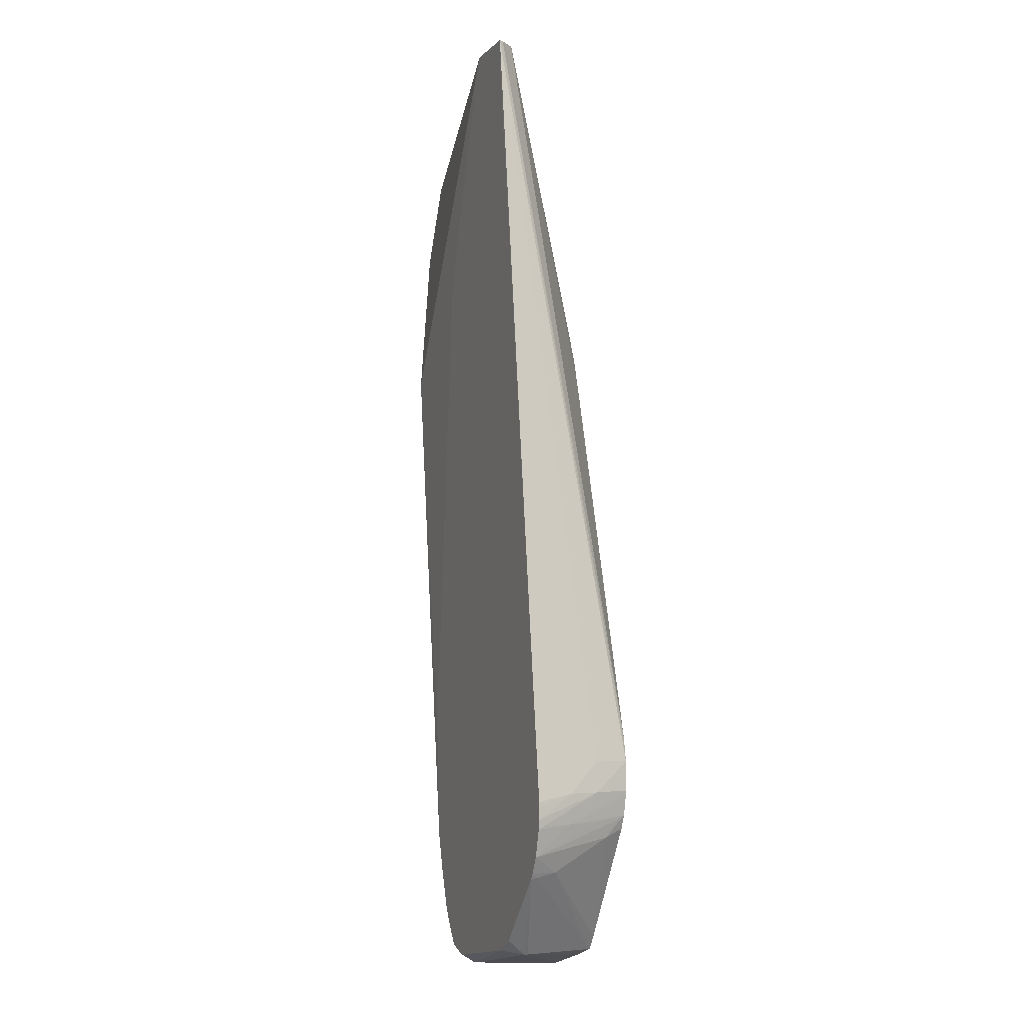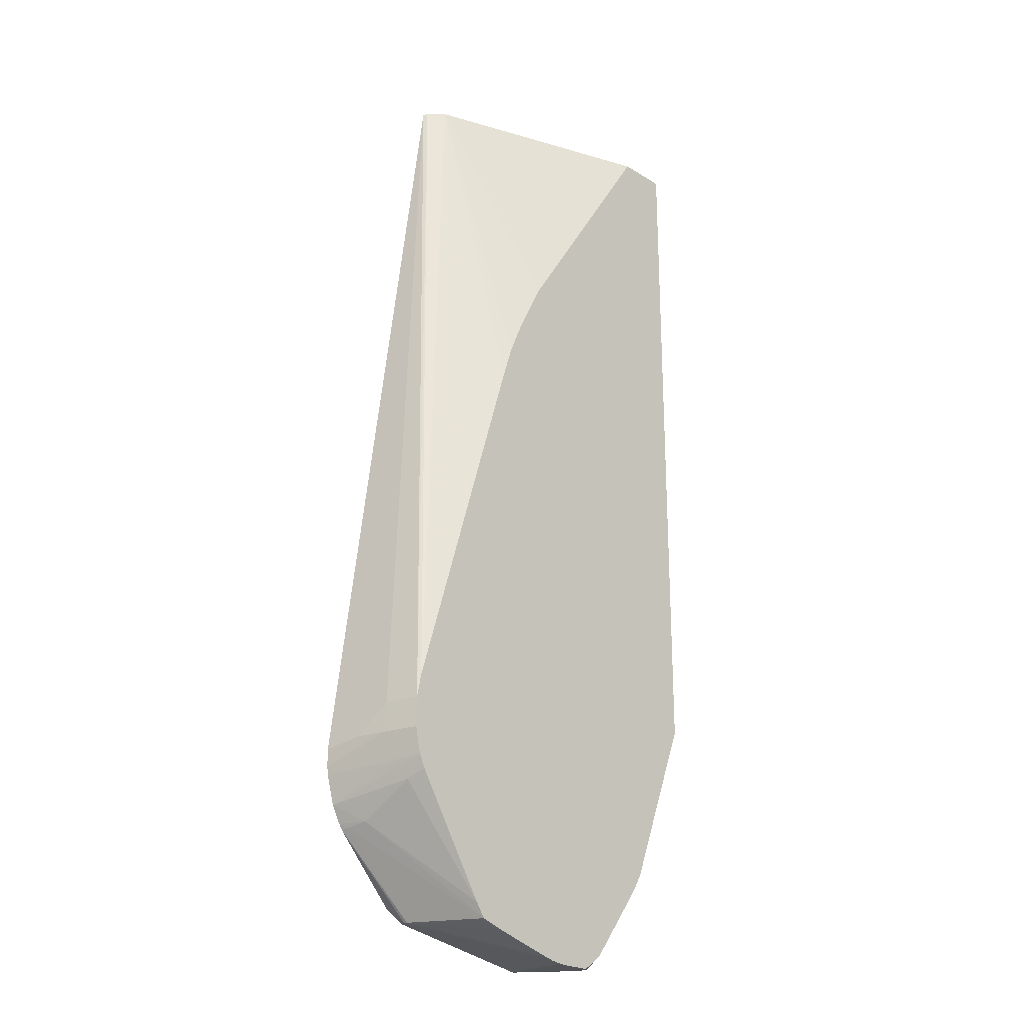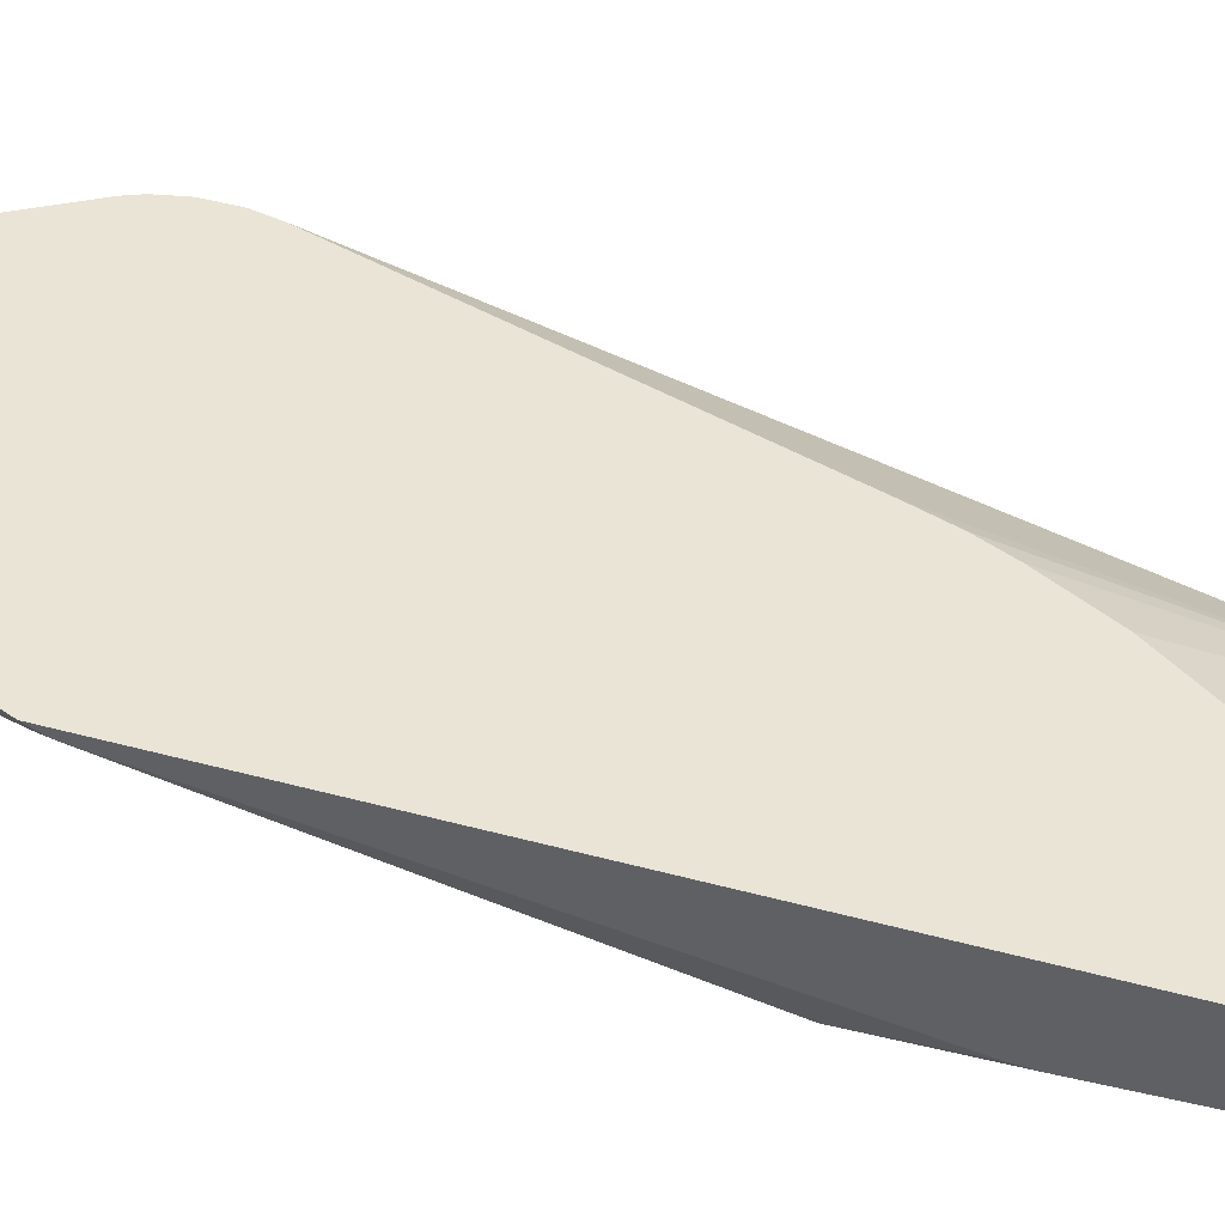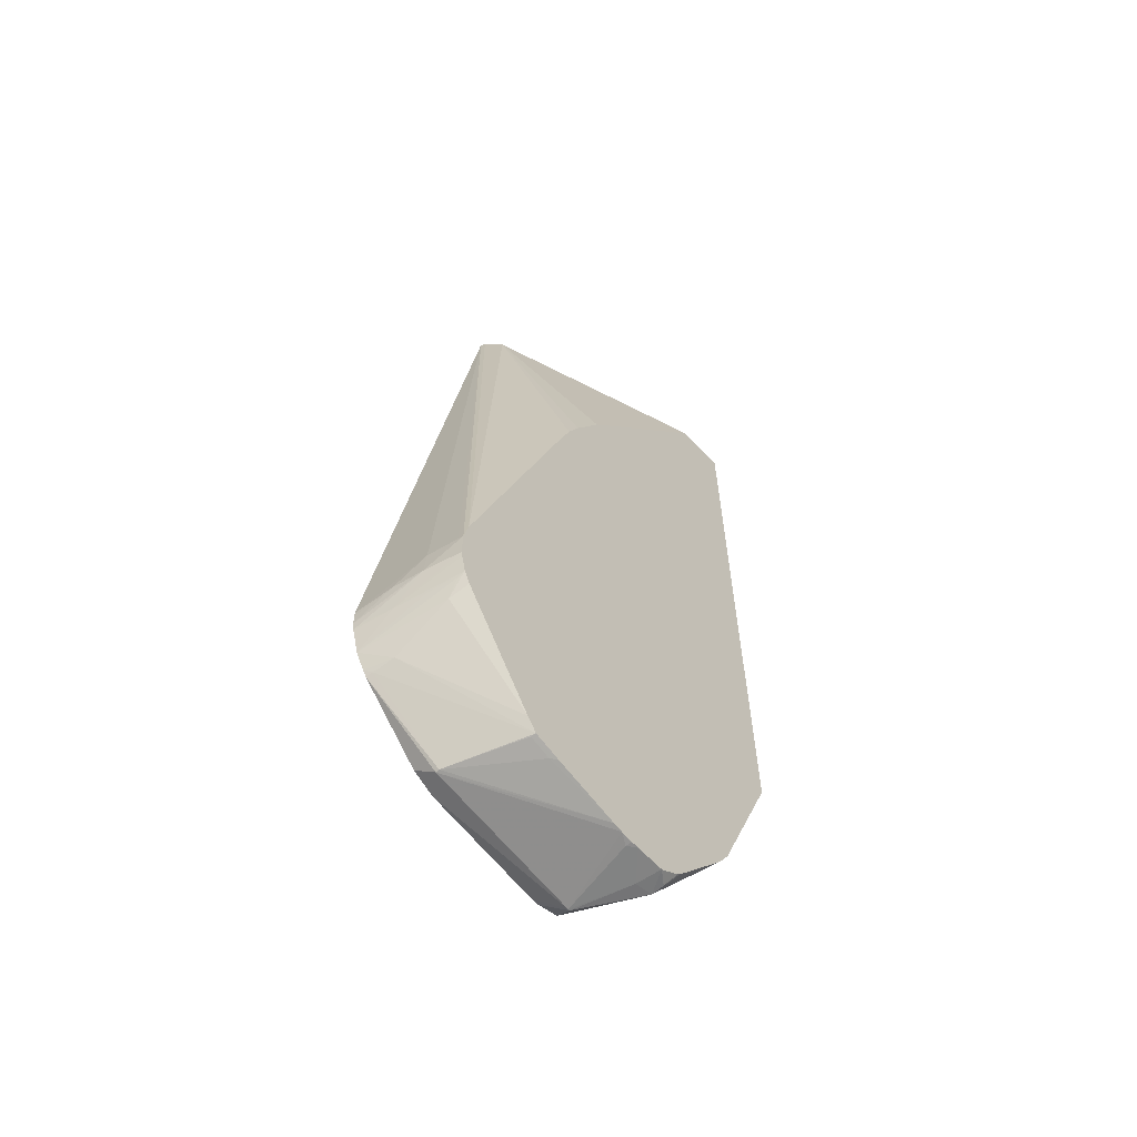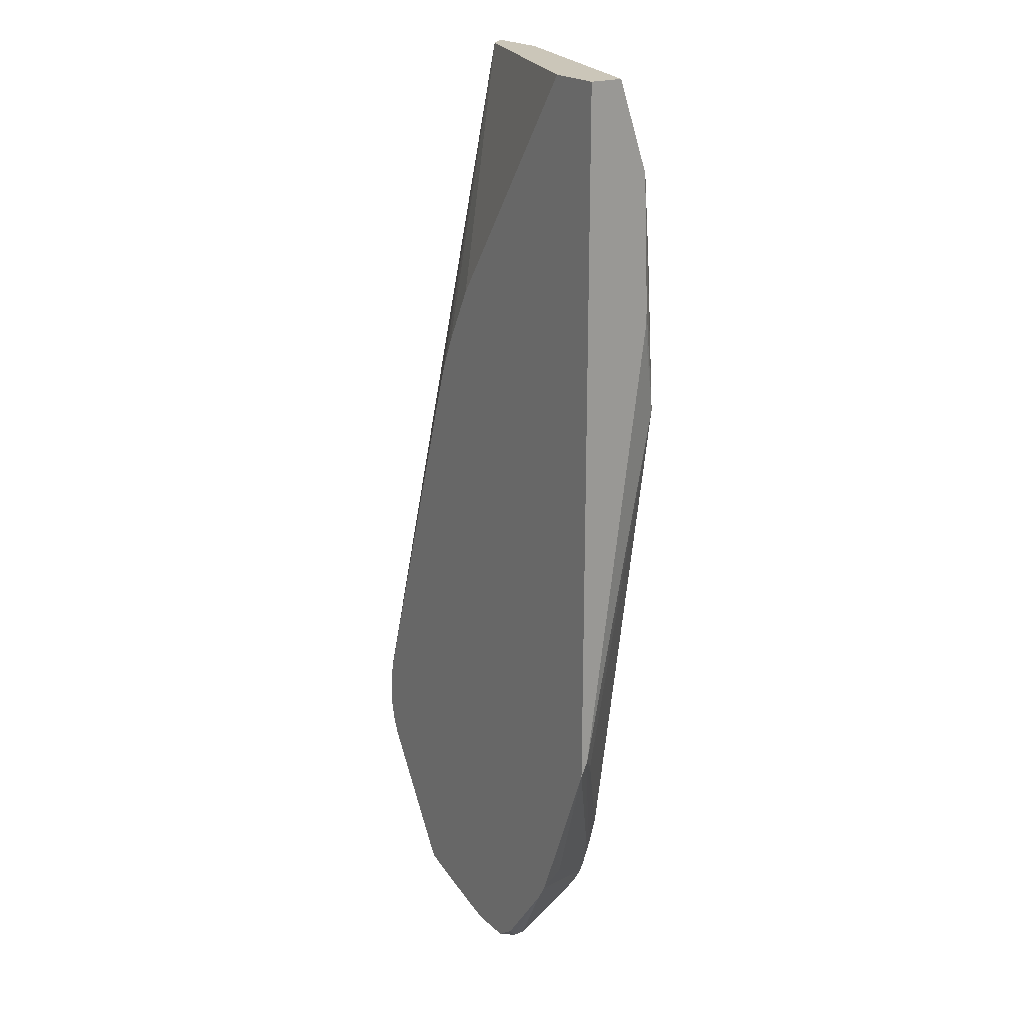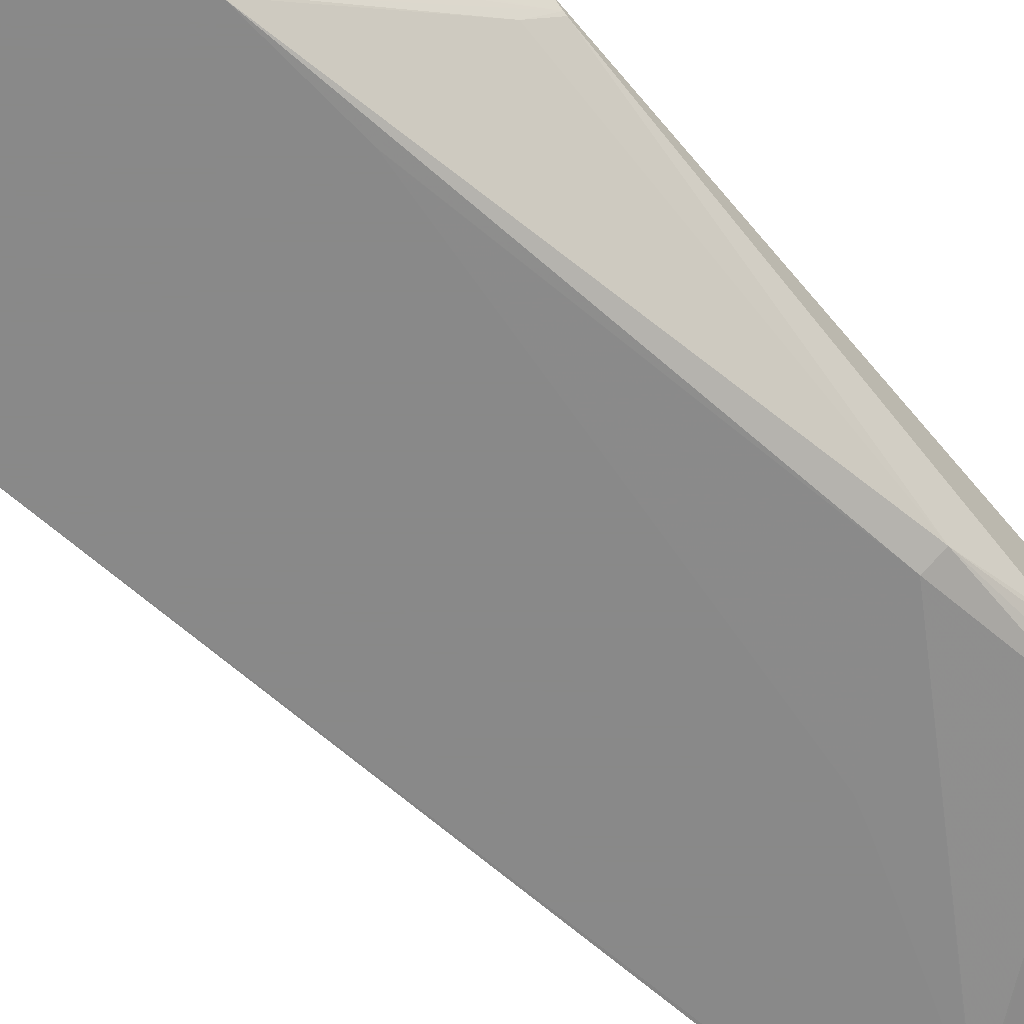
<metadata>
{"format":"obj","ext":"obj","renderer":"f3d","projection":"perspective","resolution":1024,"background":"white","views":[{"elev":-4.4,"azim":69.0,"up":"+Z"},{"elev":-22.6,"azim":133.7,"up":"+Z"},{"elev":42.4,"azim":-71.8,"up":"+Y"},{"elev":-61.9,"azim":132.7,"up":"+Z"},{"elev":20.8,"azim":-123.6,"up":"+Z"},{"elev":-63.0,"azim":-140.3,"up":"+Y"}]}
</metadata>
<code>
v 0.04727 -0.00734 -0.04677
v 0.04727 -0.00734 -0.04713
v 0.04686 -0.004928 -0.04633
v 0.04632 -0.002957 -0.04436
v 0.04011 -0.007333 0.004852
v 0.04012 -0.00734 0.003255
v 0.04726 -0.00734 -0.04791
v 0.04647 -0.002957 -0.04633
v 0.04585 -0.0006566 -0.04438
v 0.04591 -0.0009864 -0.04436
v 0.03995 -0.007066 0.004852
v 0.03614 -0.00734 0.004852
v 0.04717 -0.00734 -0.04852
v 0.04712 -0.006937 -0.0483
v 0.04587 -0.0006566 -0.0463
v 0.04659 -0.004928 -0.0483
v 0.04552 -0.0006566 -0.04284
v 0.03901 -0.006081 0.004852
v 0.03605 -0.00734 0.004852
v 0.04668 -0.00734 -0.0503
v 0.04579 -0.0006566 -0.04665
v 0.04604 -0.002957 -0.0483
v 0.0455 -0.0006566 -0.04794
v 0.03807 -0.0006566 -0.01905
v 0.03731 -0.0006566 -0.01676
v 0.03642 -0.0006566 -0.01473
v 0.03898 -0.006064 0.004852
v 0.02022 -0.002815 0.004852
v 0.0207 -0.004979 -0.0009886
v 0.02134 -0.006093 -0.006905
v 0.03574 -0.00734 0.004444
v 0.04608 -0.00734 -0.05141
v 0.04553 -0.005551 -0.05144
v 0.04538 -0.001882 -0.04934
v 0.04556 -0.001129 -0.0482
v 0.0451 -0.0006566 -0.04882
v 0.03439 -0.0006566 -0.01082
v 0.0238 -0.0006566 0.004852
v 0.02022 -0.0006566 0.004852
v 0.02022 -0.004806 -0.0009886
v 0.02126 -0.006608 -0.01676
v 0.02267 -0.007227 -0.01676
v 0.0355 -0.00734 0.003953
v 0.04577 -0.0069 -0.05171
v 0.04585 -0.00734 -0.05178
v 0.03977 -0.0006566 -0.05736
v 0.04039 -0.0006566 -0.05645
v 0.02022 -0.0006566 -0.04146
v 0.02022 -0.005193 -0.009628
v 0.02022 -0.005144 -0.01085
v 0.02022 -0.001116 -0.04041
v 0.02141 -0.002232 -0.04171
v 0.02763 -0.00734 -0.05027
v 0.03028 -0.00734 -0.01121
v 0.03033 -0.00734 -0.01077
v 0.03095 -0.00734 -0.008791
v 0.03535 -0.00734 0.003538
v 0.02716 -0.00734 -0.04272
v 0.02716 -0.00734 -0.04259
v 0.04145 -0.005835 -0.05721
v 0.04184 -0.00734 -0.05619
v 0.04145 -0.006083 -0.05721
v 0.03981 -0.0009864 -0.05738
v 0.03811 -0.0006566 -0.05791
v 0.02453 -0.0006566 -0.05235
v 0.02521 -0.002428 -0.05185
v 0.02728 -0.006294 -0.05167
v 0.02022 -0.001037 -0.04062
v 0.02769 -0.00734 -0.05055
v 0.03396 -0.0006566 -0.0591
v 0.03844 -0.0009864 -0.05783
v 0.04041 -0.00734 -0.057
v 0.03162 -0.005981 -0.05917
v 0.03338 -0.0006566 -0.05924
v 0.02522 -0.0006566 -0.0535
v 0.02981 -0.0069 -0.05667
v 0.0294 -0.00734 -0.05563
v 0.02903 -0.00734 -0.05469
v 0.02836 -0.00734 -0.05279
v 0.03298 -0.00734 -0.05836
v 0.03244 -0.00734 -0.05837
v 0.03151 -0.005981 -0.05917
v 0.03056 -0.002272 -0.05933
v 0.03267 -0.00106 -0.05934
v 0.03264 -0.0006566 -0.05934
v 0.02531 -0.0006566 -0.05363
v 0.02945 -0.002134 -0.05925
v 0.03025 -0.00734 -0.05696
v 0.02998 -0.00734 -0.05656
v 0.03101 -0.00734 -0.05793
v 0.03092 -0.006743 -0.05819
v 0.03037 -0.0006566 -0.05938
v 0.03217 -0.0006566 -0.05936
v 0.0289 -0.0006566 -0.05836
v 0.02945 -0.001326 -0.05925
v 0.03023 -0.0006566 -0.05933
v 0.02906 -0.0006566 -0.05849
f 42 57 43
f 42 56 57
f 42 55 56
f 41 51 52
f 41 53 42
f 41 52 53
f 41 50 51
f 42 54 55
f 42 53 58
f 22 35 23
f 42 59 54
f 44 45 60
f 44 60 46
f 45 61 62
f 45 62 60
f 46 60 63
f 46 63 64
f 48 65 66
f 41 49 50
f 48 66 67
f 42 58 59
f 40 49 41
f 28 40 29
f 33 47 34
f 48 67 68
f 23 35 34
f 23 34 36
f 26 37 27
f 27 37 38
f 28 39 48
f 28 48 68
f 28 68 51
f 28 51 50
f 34 47 36
f 28 50 49
f 29 40 30
f 30 40 41
f 30 41 42
f 30 42 31
f 31 42 43
f 32 44 33
f 32 45 44
f 33 44 46
f 33 46 47
f 28 49 40
f 51 68 52
f 94 97 95
f 52 69 53
f 75 87 76
f 76 88 89
f 76 89 77
f 76 87 88
f 81 90 82
f 82 87 83
f 82 90 91
f 82 91 87
f 83 87 92
f 75 86 87
f 83 92 93
f 95 97 96
f 84 93 85
f 86 94 95
f 86 95 87
f 87 95 92
f 87 91 90
f 87 90 88
f 92 95 96
f 20 35 22
f 83 93 84
f 74 84 85
f 73 84 74
f 73 83 84
f 60 62 70
f 60 70 71
f 60 71 63
f 61 72 62
f 62 72 73
f 62 73 74
f 62 74 70
f 63 71 64
f 64 71 70
f 65 75 76
f 65 76 77
f 65 77 66
f 66 77 78
f 66 78 67
f 67 78 79
f 67 79 68
f 68 79 69
f 72 80 73
f 73 80 81
f 73 81 82
f 73 82 83
f 52 68 69
f 20 34 35
f 1 43 57
f 20 32 33
f 1 72 61
f 1 61 45
f 1 45 32
f 1 32 20
f 1 20 13
f 1 13 7
f 1 7 2
f 2 7 3
f 3 7 8
f 1 80 72
f 3 8 4
f 4 9 10
f 4 10 5
f 5 11 18
f 5 18 27
f 5 27 38
f 5 38 39
f 5 39 28
f 5 28 19
f 5 19 12
f 4 8 9
f 5 12 6
f 1 81 80
f 1 88 90
f 20 33 34
f 1 2 3
f 1 3 4
f 1 4 5
f 1 5 6
f 1 6 12
f 1 12 19
f 1 19 31
f 1 31 43
f 1 90 81
f 1 57 56
f 1 55 54
f 1 54 59
f 1 59 58
f 1 58 53
f 1 53 69
f 1 69 79
f 1 79 78
f 1 78 77
f 1 77 89
f 1 56 55
f 5 10 9
f 1 89 88
f 7 13 14
f 9 38 37
f 9 37 26
f 9 26 25
f 9 25 24
f 9 24 17
f 9 17 11
f 11 17 18
f 13 20 16
f 13 16 14
f 16 22 23
f 16 23 21
f 16 20 22
f 17 24 18
f 18 24 25
f 18 25 26
f 18 26 27
f 19 28 29
f 19 29 30
f 5 9 11
f 9 39 38
f 9 48 39
f 15 16 21
f 9 75 65
f 7 14 8
f 9 65 48
f 8 15 9
f 8 14 16
f 8 16 15
f 9 15 21
f 9 21 23
f 9 23 36
f 9 36 47
f 9 47 46
f 9 46 64
f 19 30 31
f 9 64 70
f 9 70 74
f 9 74 85
f 9 85 93
f 9 93 92
f 9 92 96
f 9 96 97
f 9 97 94
f 9 94 86
f 9 86 75

</code>
